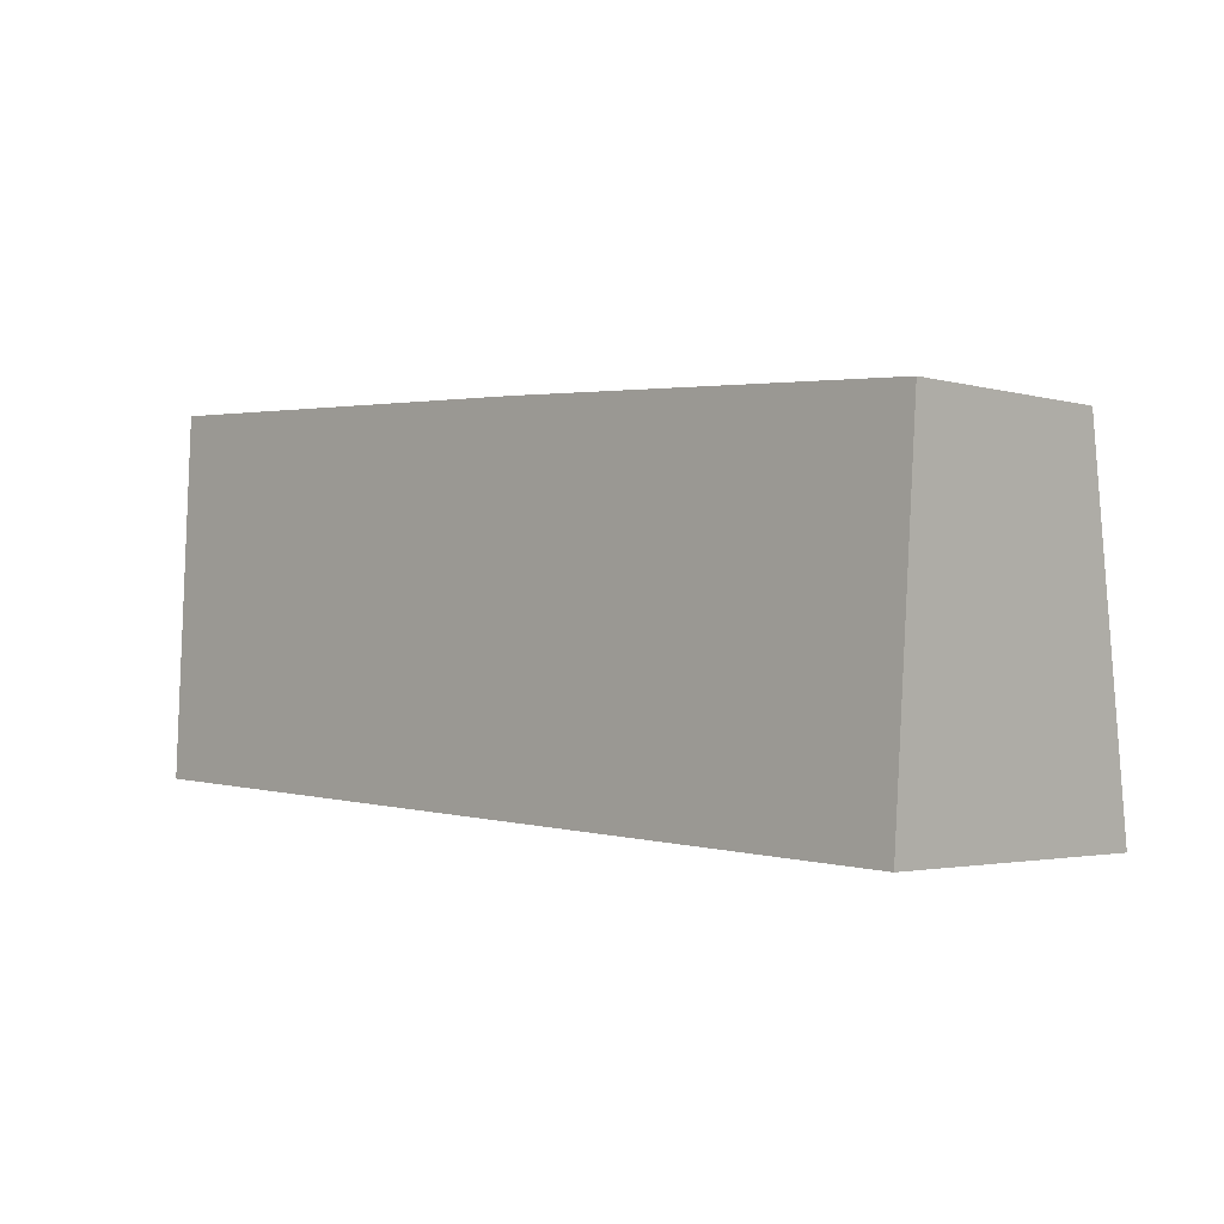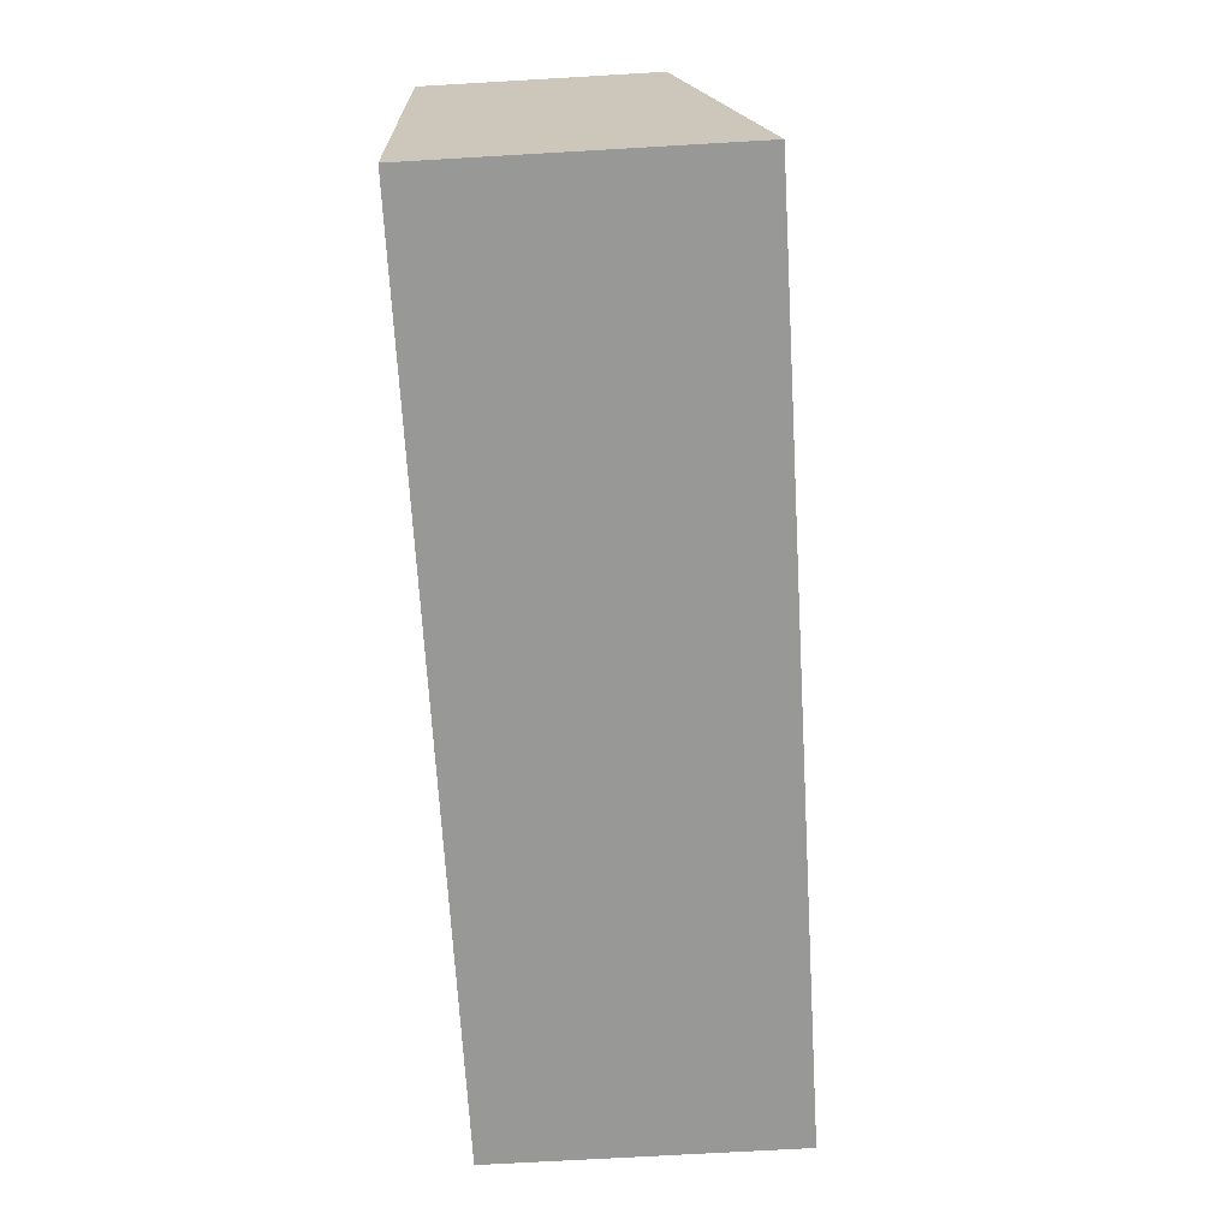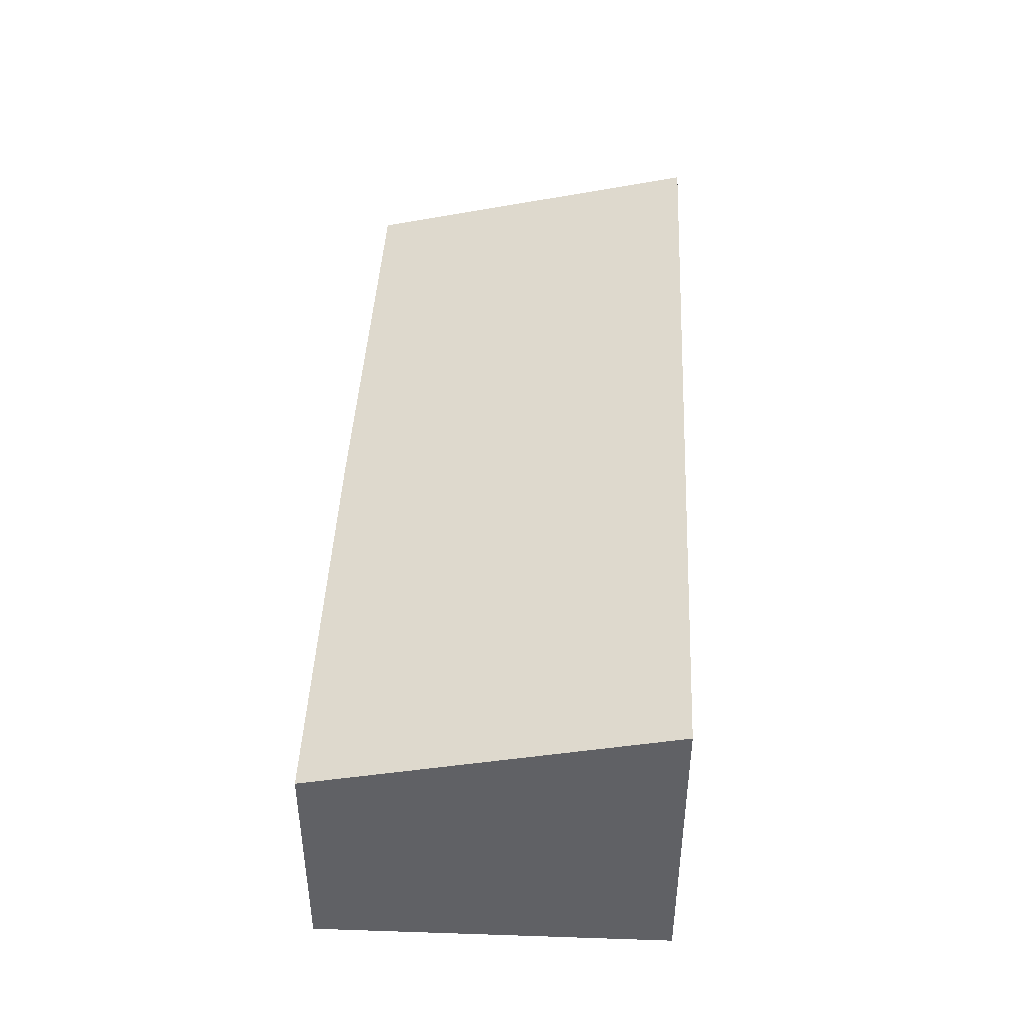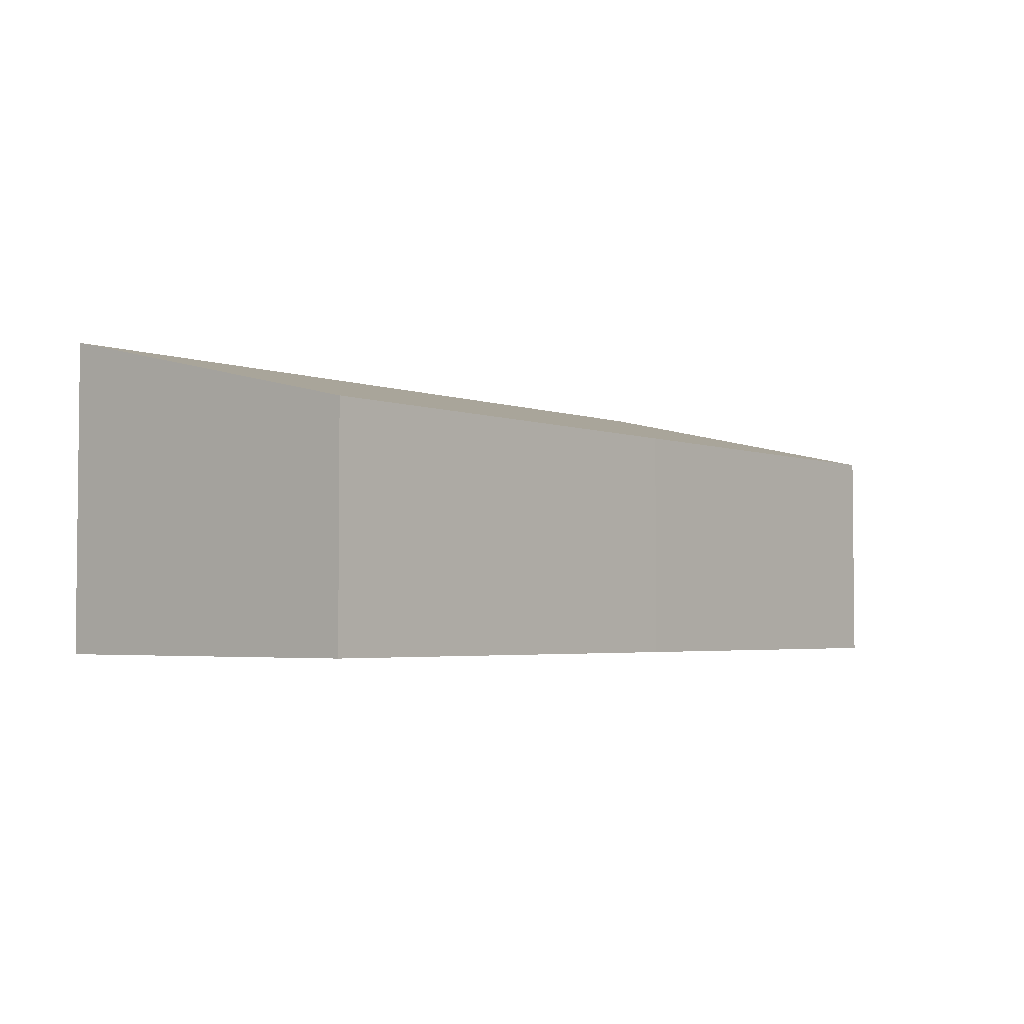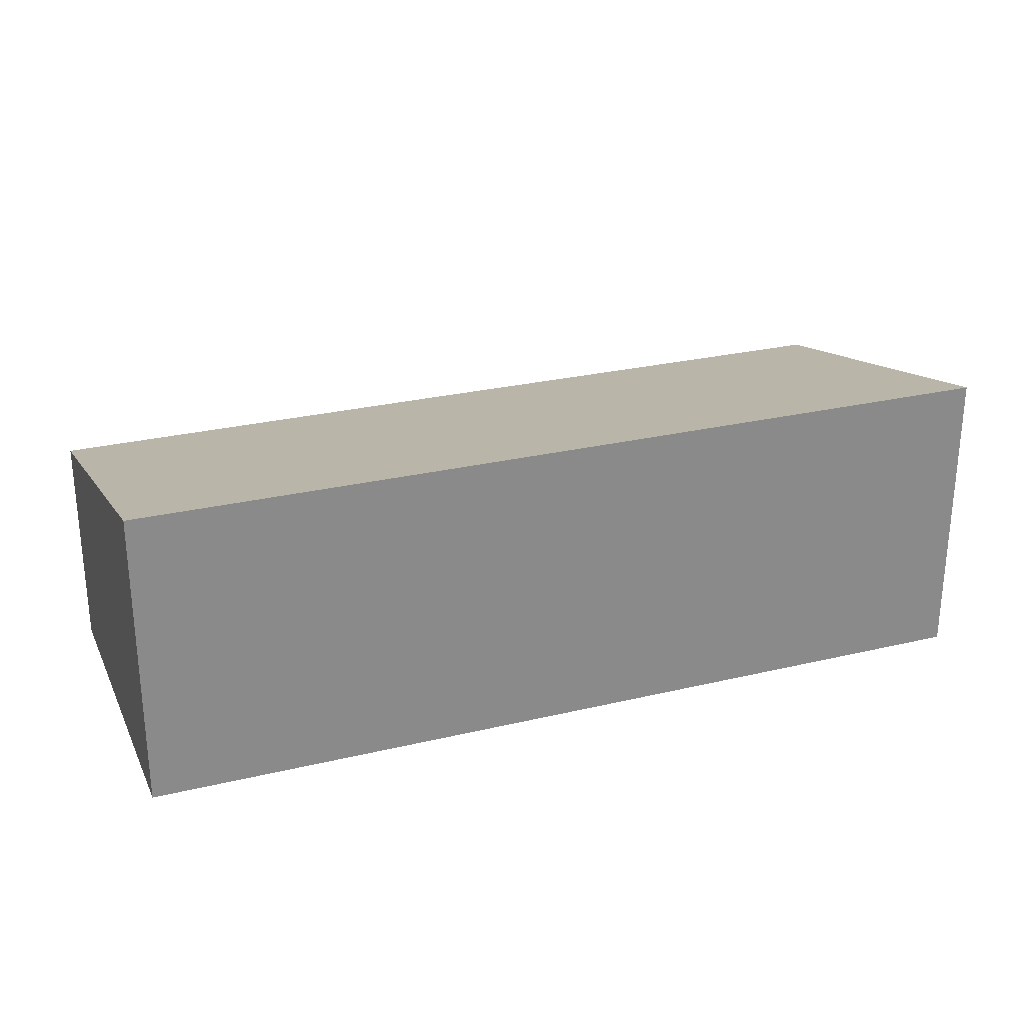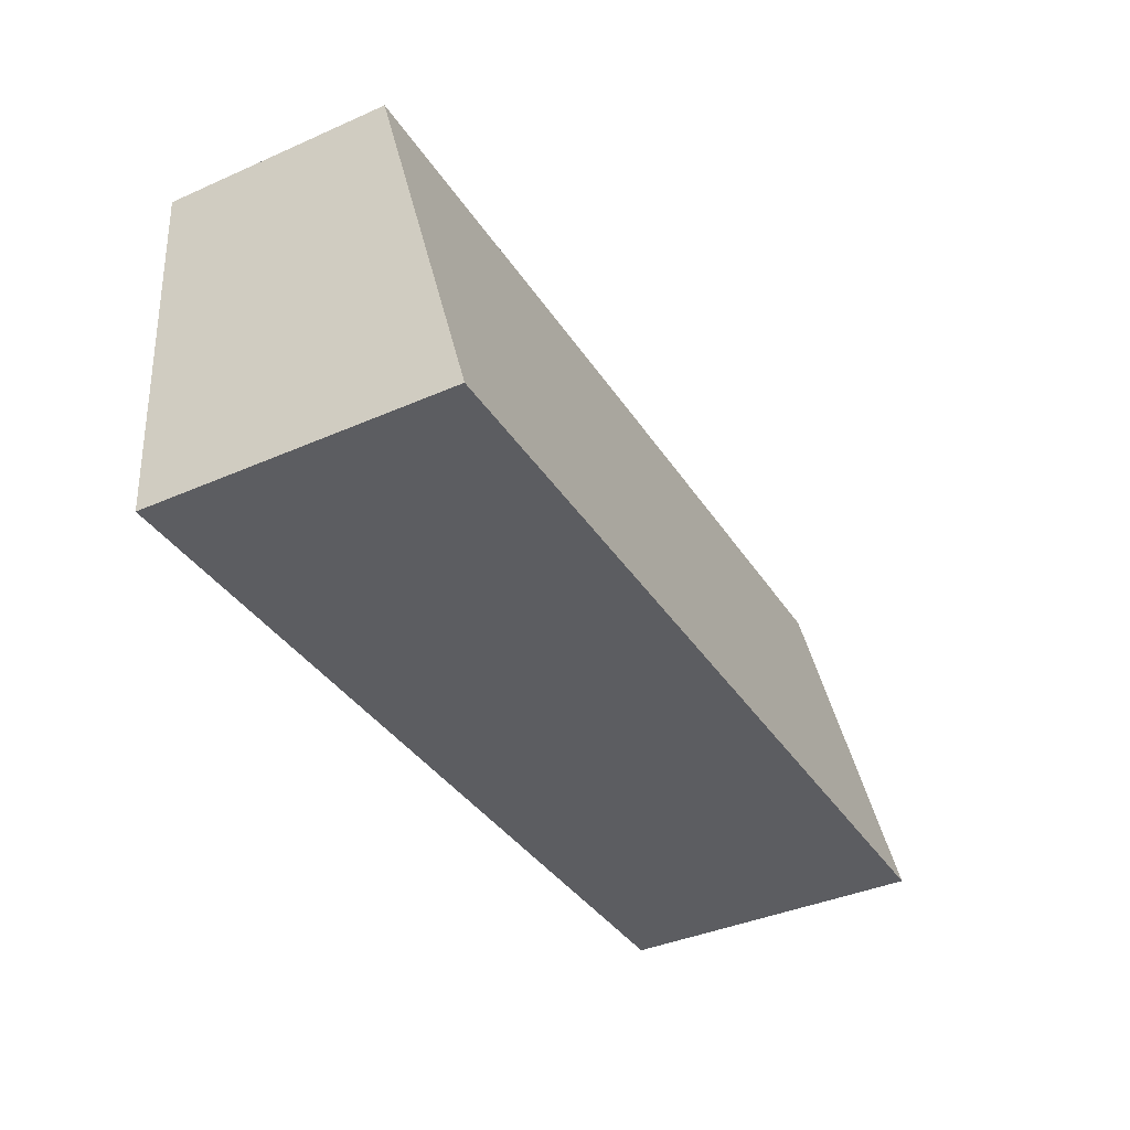
<metadata>
{"format":"obj","ext":"obj","renderer":"f3d","projection":"perspective","resolution":1024,"background":"white","views":[{"elev":-2.4,"azim":44.9,"up":"+Z"},{"elev":-71.4,"azim":93.3,"up":"+Z"},{"elev":42.7,"azim":95.9,"up":"+Y"},{"elev":-3.5,"azim":-47.2,"up":"+Y"},{"elev":26.3,"azim":162.4,"up":"+Y"},{"elev":-39.8,"azim":118.5,"up":"+Z"}]}
</metadata>
<code>
v  0 4.747 2.907e-16
v  14.21 3.495 4.749
v  13.86 4.724 -0.717
v  7.584 3.487 5.177
v  0.329 3.495 5.57
v  13.86 4.39e-17 -0.717
v  14.21 -2.908e-16 4.749
v  0 0 0
v  0.329 -3.411e-16 5.57
v  7.584 -3.17e-16 5.177
g defaultobject
f 1 2 3
f 2 1 4
f 4 1 5
f 2 6 3
f 6 2 7
f 3 8 1
f 8 3 6
f 8 5 1
f 5 8 9
f 9 4 5
f 4 9 10
f 4 10 2
f 2 10 7
f 10 6 7
f 6 10 8
f 8 10 9

</code>
